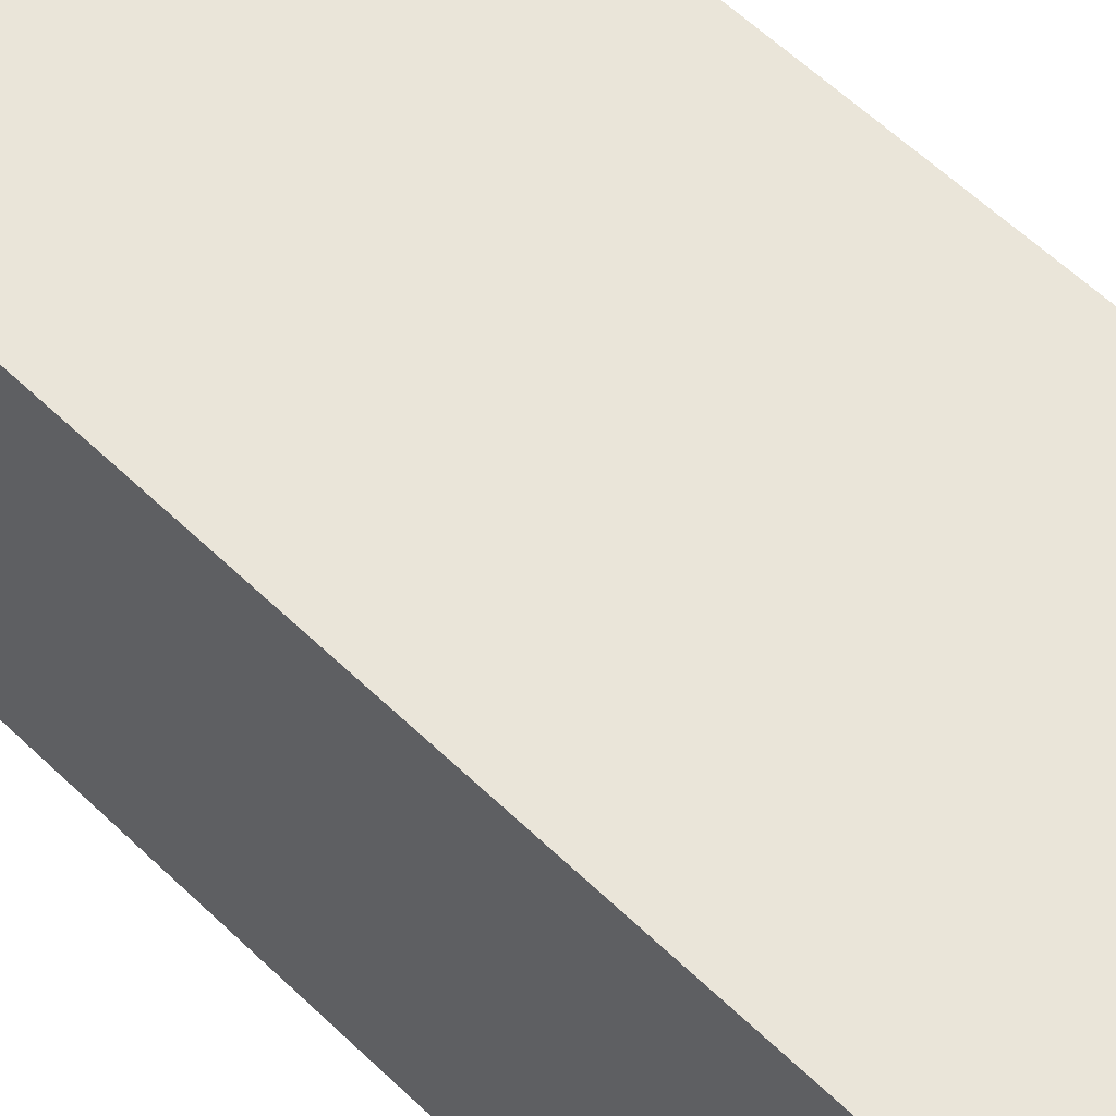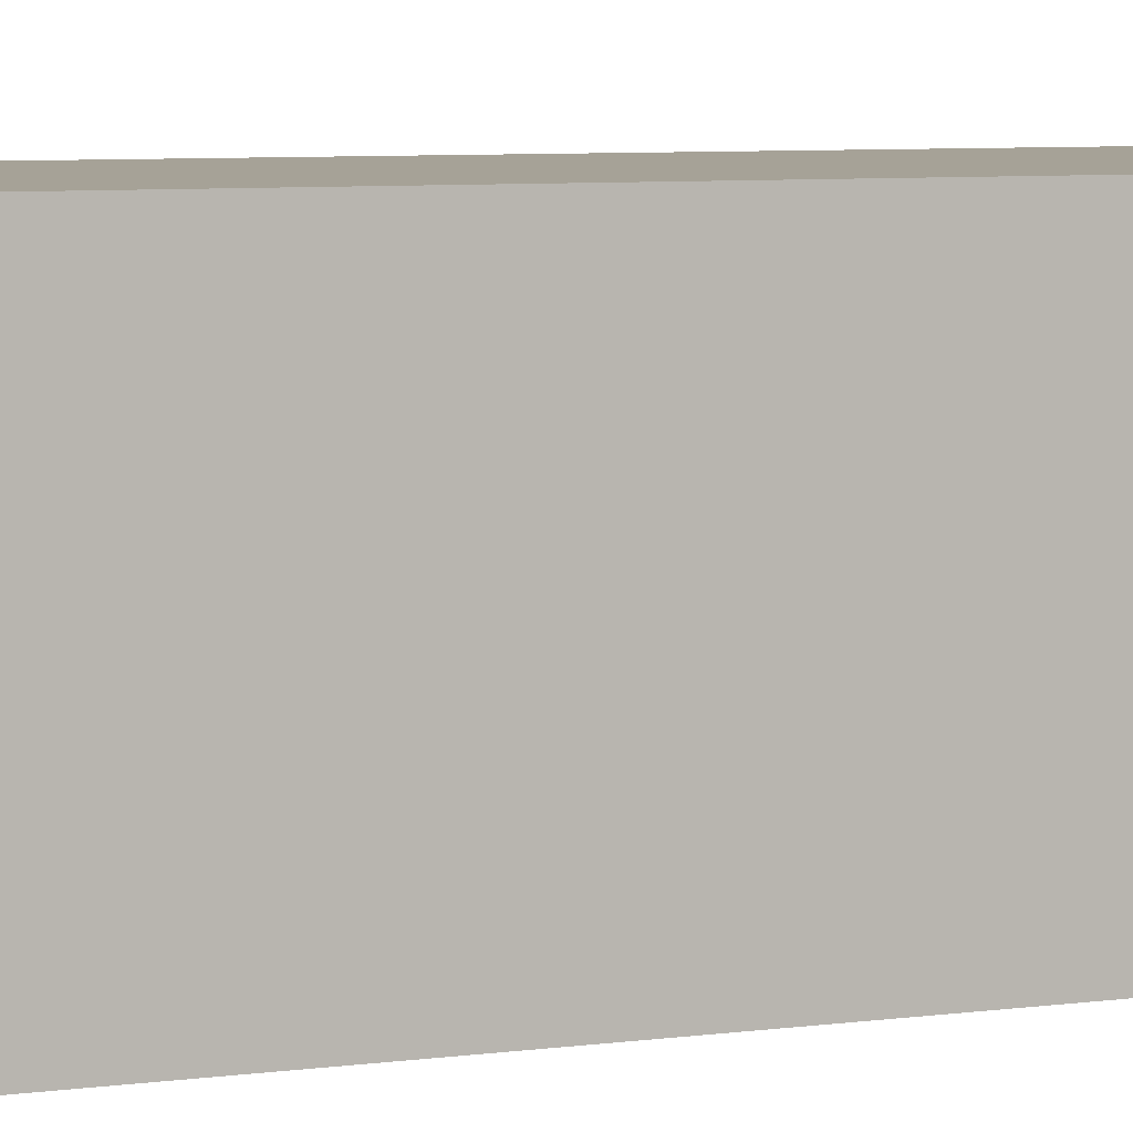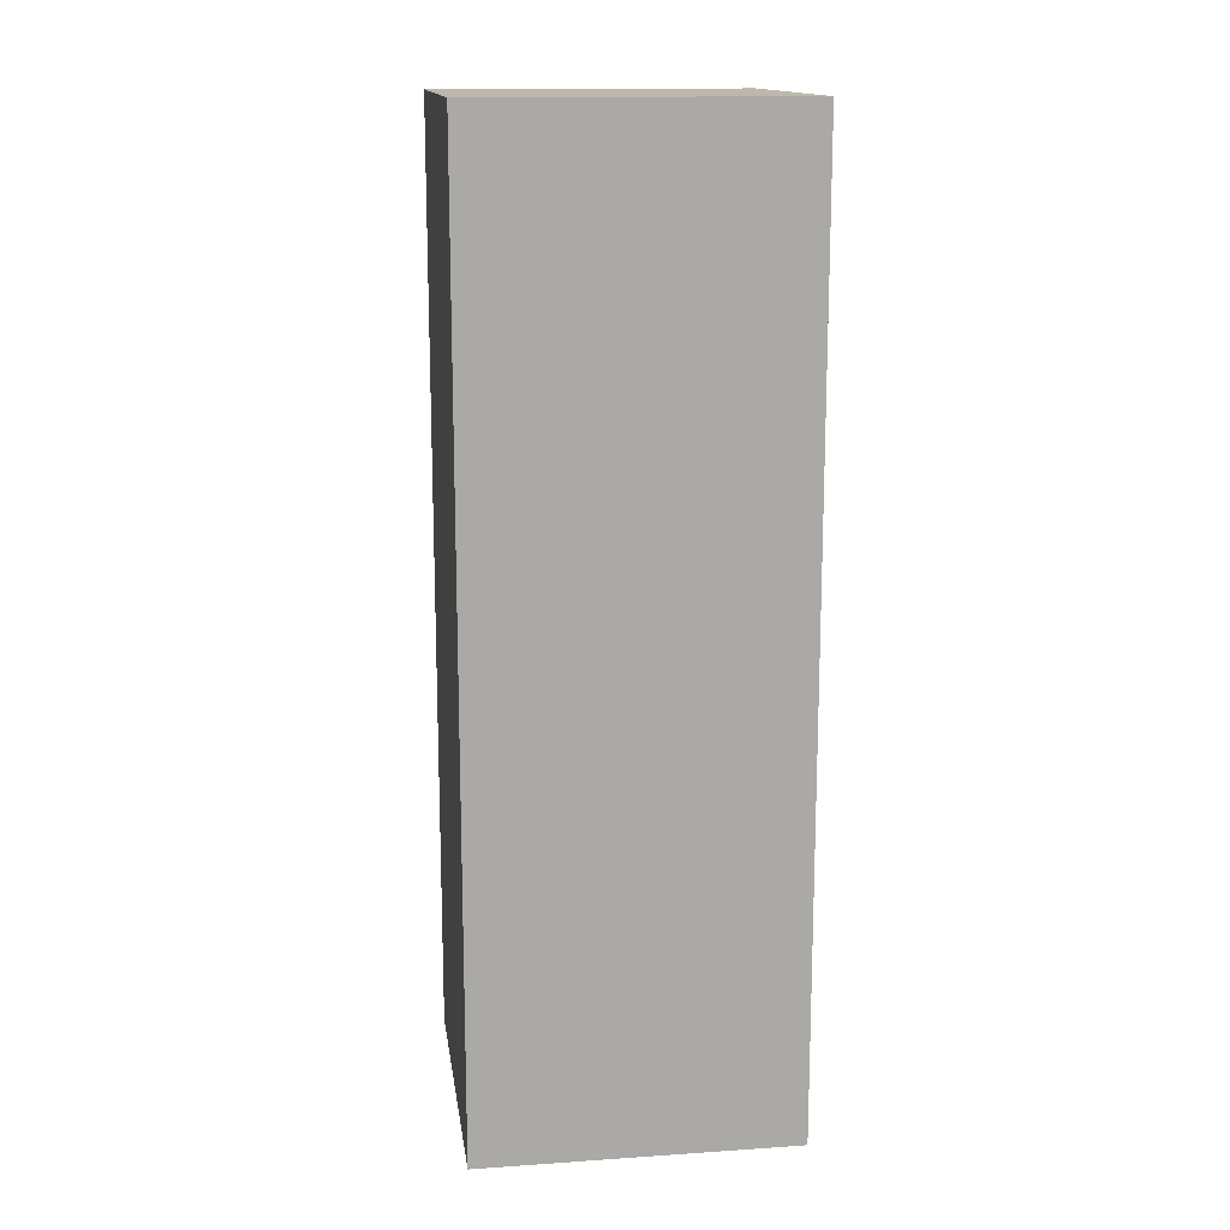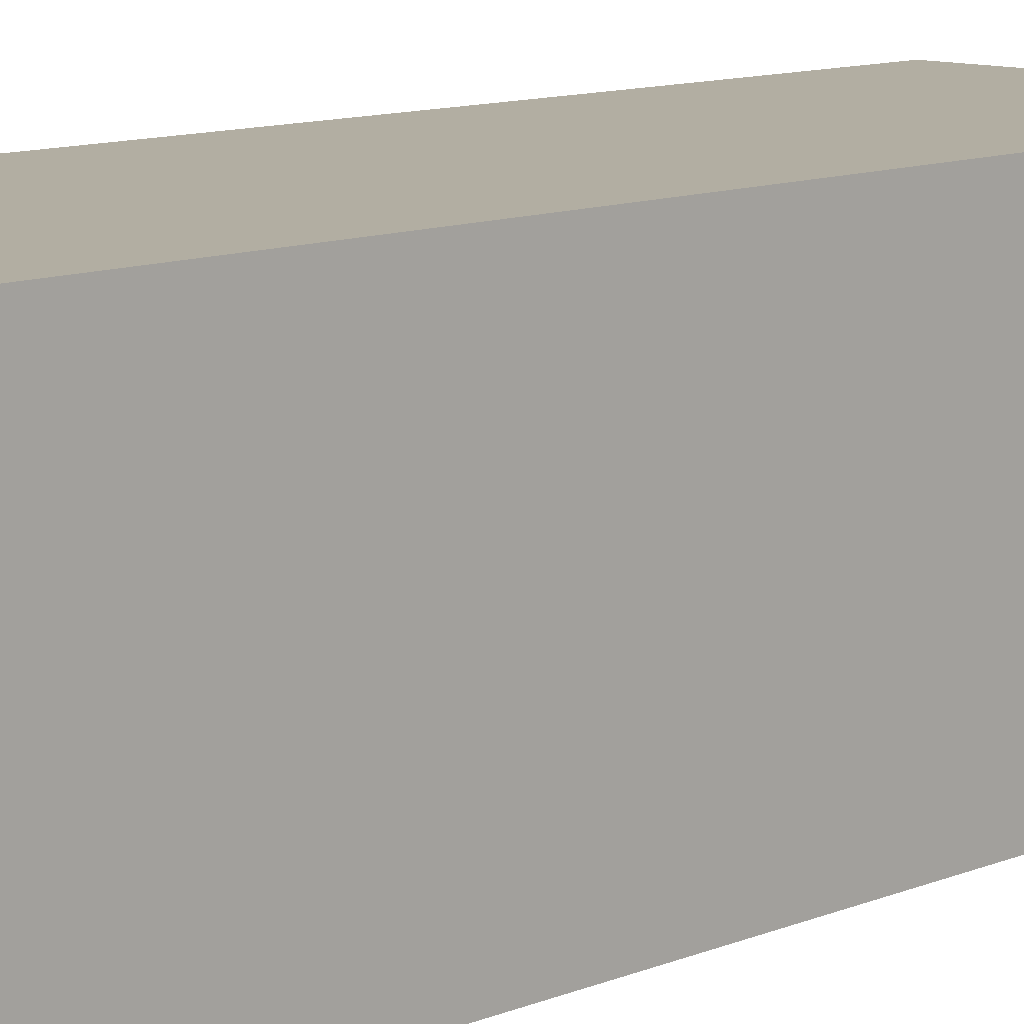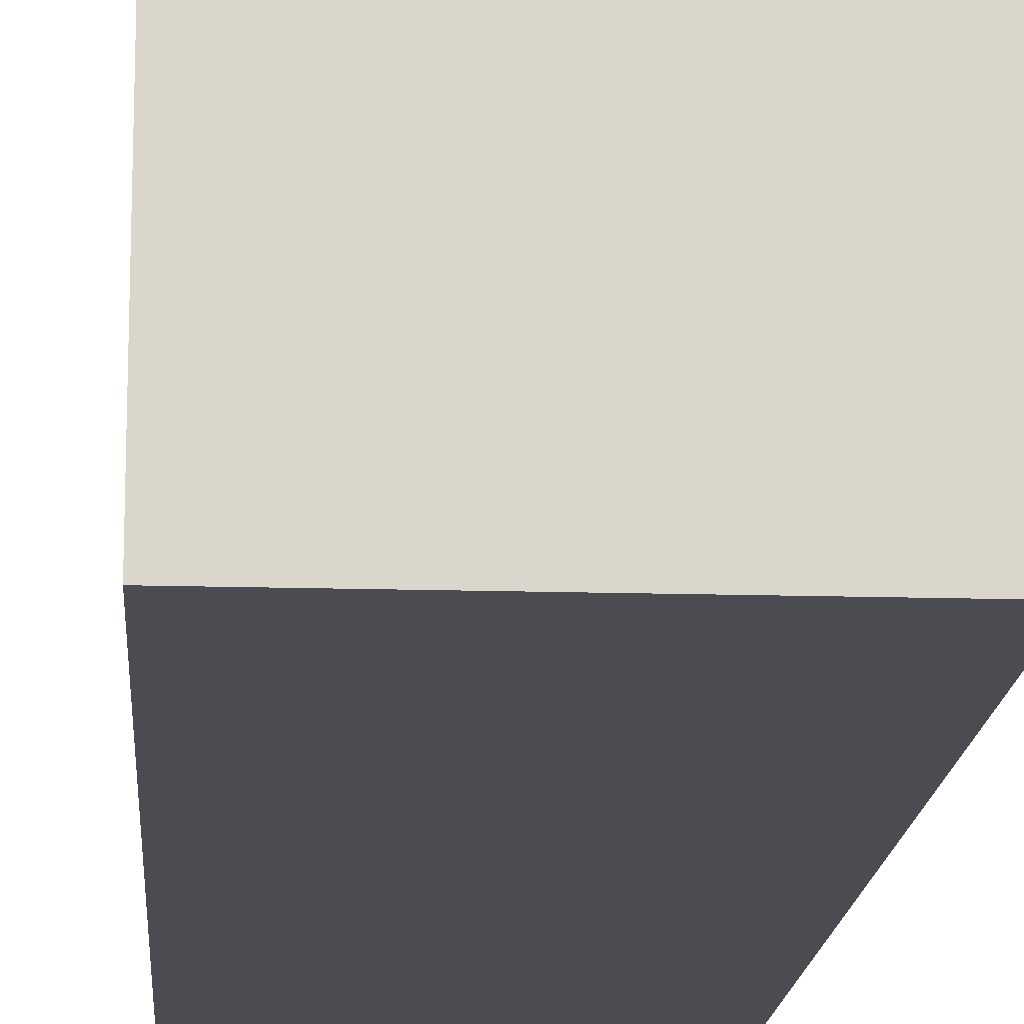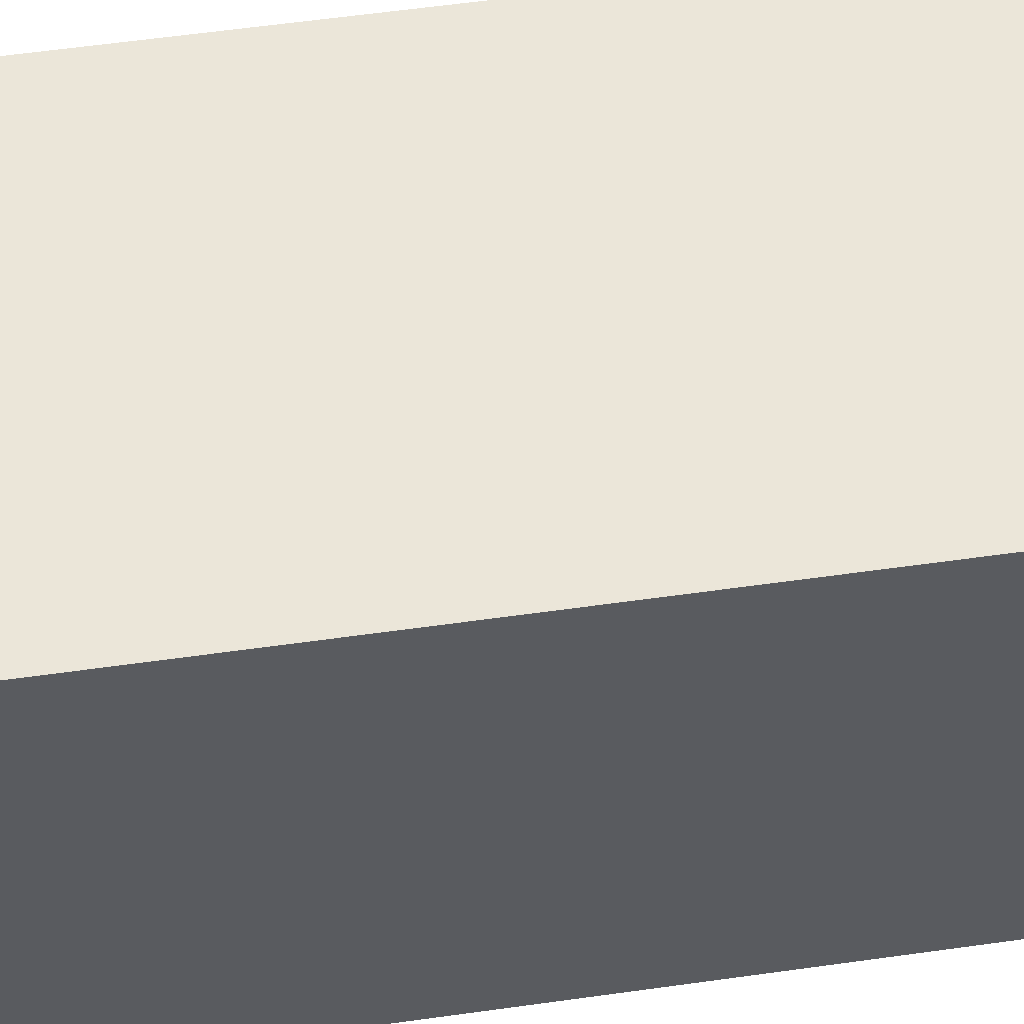
<metadata>
{"format":"obj","ext":"obj","renderer":"f3d","projection":"perspective","resolution":1024,"background":"white","views":[{"elev":57.7,"azim":135.1,"up":"+Y"},{"elev":6.4,"azim":-112.7,"up":"+Y"},{"elev":14.8,"azim":81.8,"up":"+Z"},{"elev":10.7,"azim":43.8,"up":"+Y"},{"elev":-15.4,"azim":176.4,"up":"+Y"},{"elev":55.1,"azim":-98.6,"up":"+Y"}]}
</metadata>
<code>
g FPS_PLAYER_Arm_left
v 0.125 0 0.125
v 0.125 -0.25 0.125
v -0.125 0 0.125
v -0.125 -0.25 0.125
v -0.125 -0.25 -0.625
v 0.125 -0.25 -0.625
v -0.125 0 -0.625
v 0.125 0 -0.625
v -0.125 -0.25 0.125
v 0.125 -0.25 0.125
v -0.125 -0.25 -0.625
v 0.125 -0.25 -0.625
v 0.125 -0.25 0.125
v 0.125 0 0.125
v 0.125 -0.25 -0.625
v 0.125 0 -0.625
v 0.125 0 0.125
v -0.125 0 0.125
v 0.125 0 -0.625
v -0.125 0 -0.625
v -0.125 0 0.125
v -0.125 -0.25 0.125
v -0.125 0 -0.625
v -0.125 -0.25 -0.625
g FPS_PLAYER_Arm_left_0
f -22 -23 -24
f -21 -23 -22
f -18 -19 -20
f -18 -17 -19
f -14 -15 -16
f -14 -13 -15
f -10 -11 -12
f -10 -9 -11
f -6 -7 -8
f -6 -5 -7
f -2 -3 -4
f -2 -1 -3

</code>
